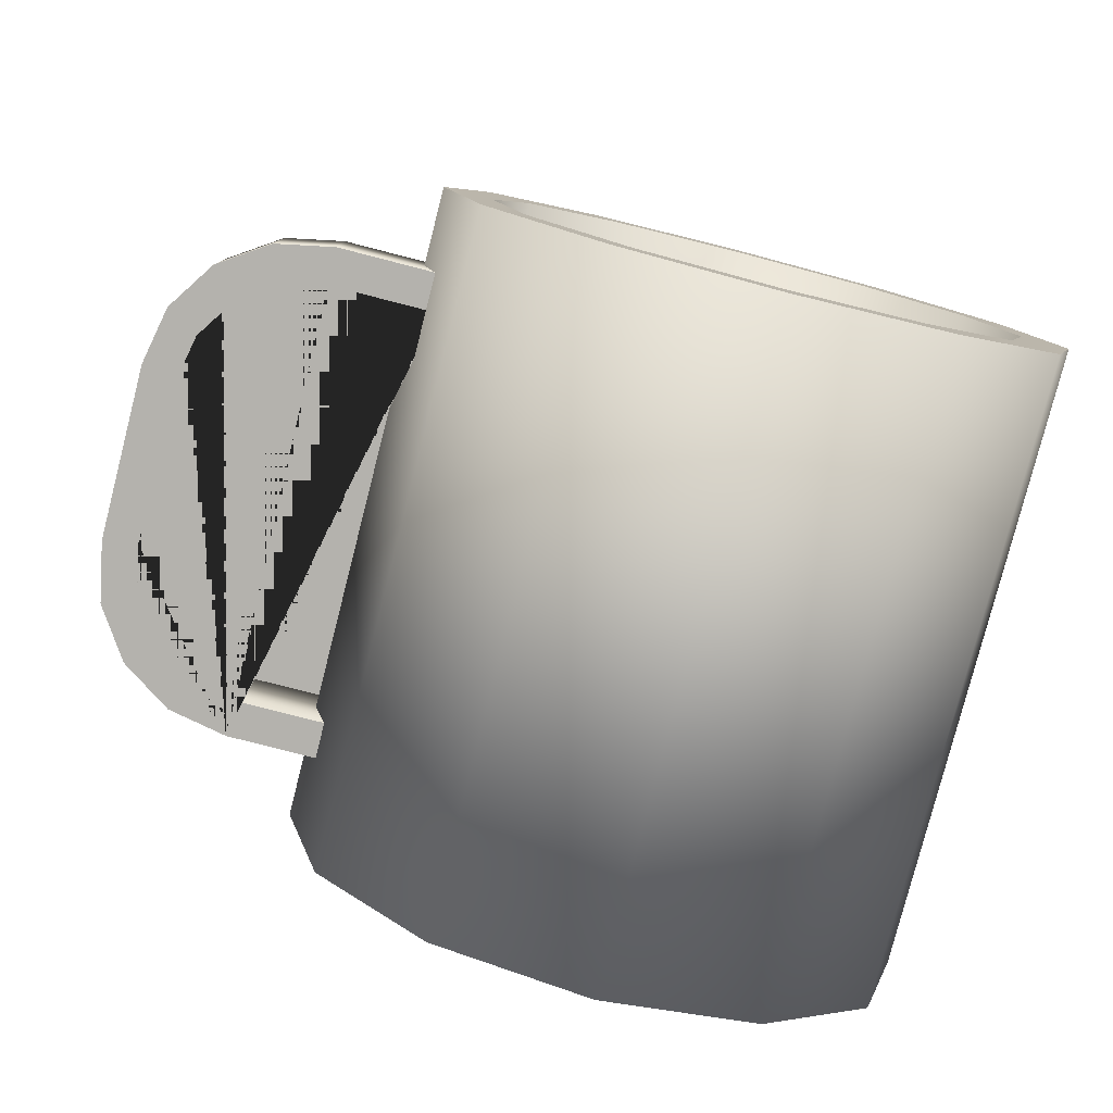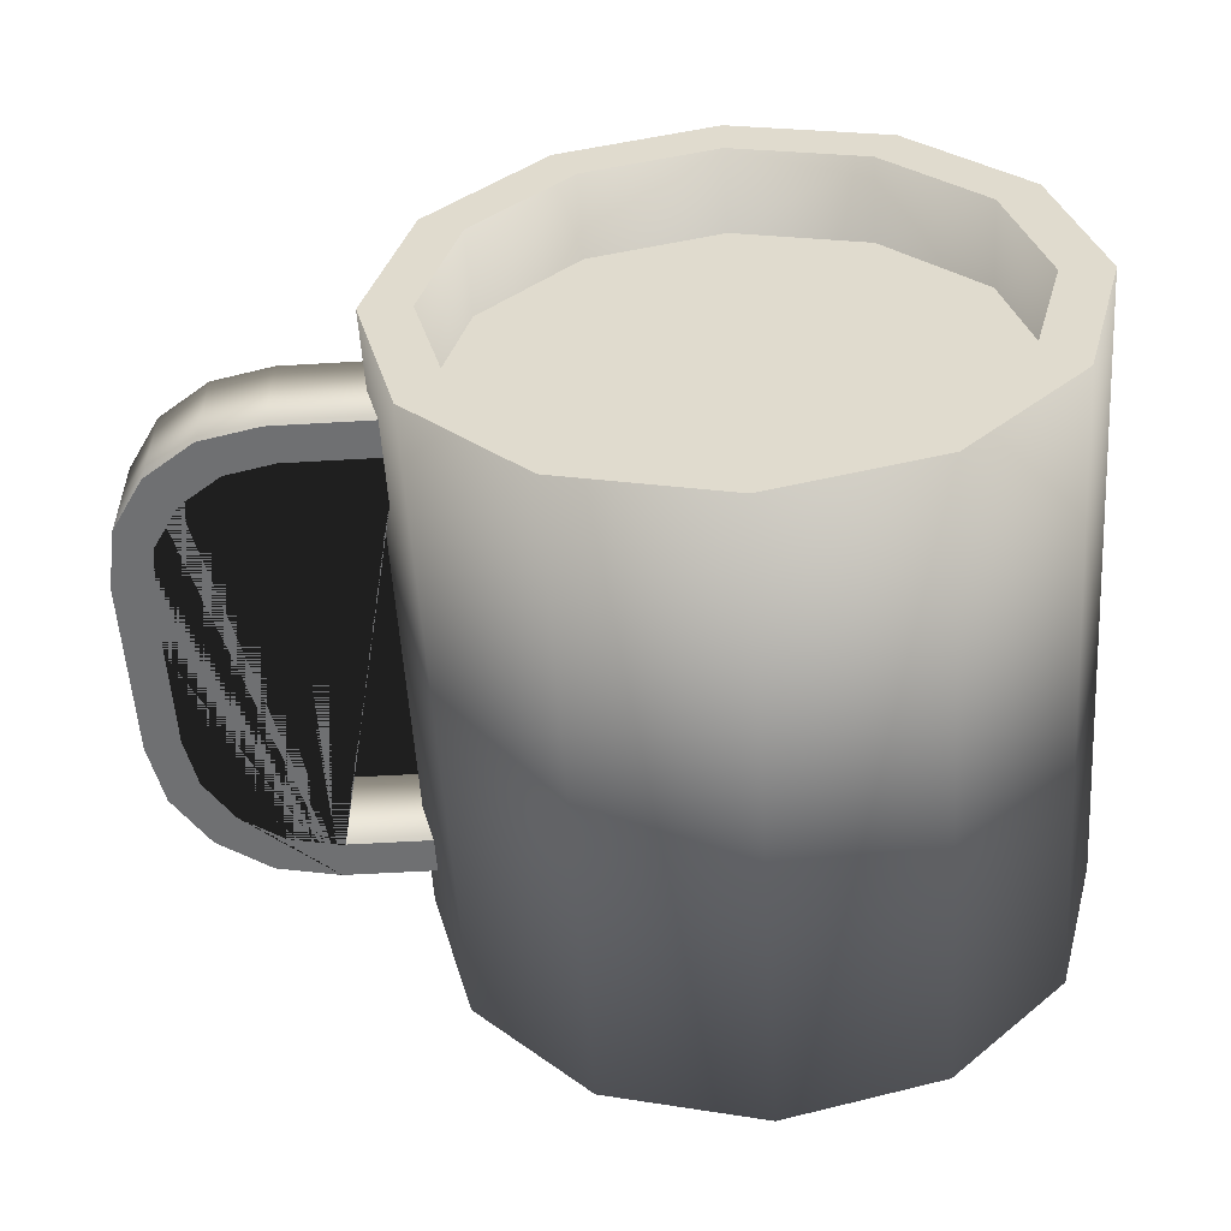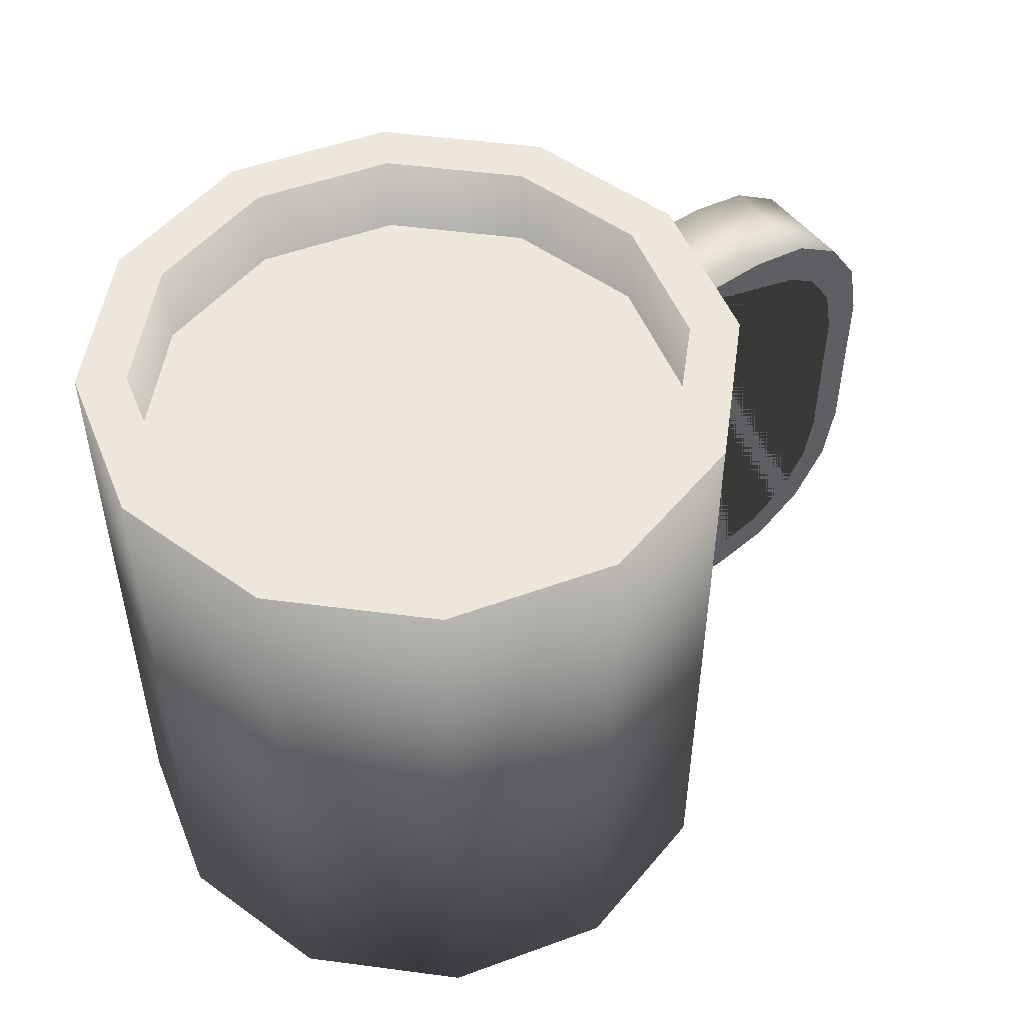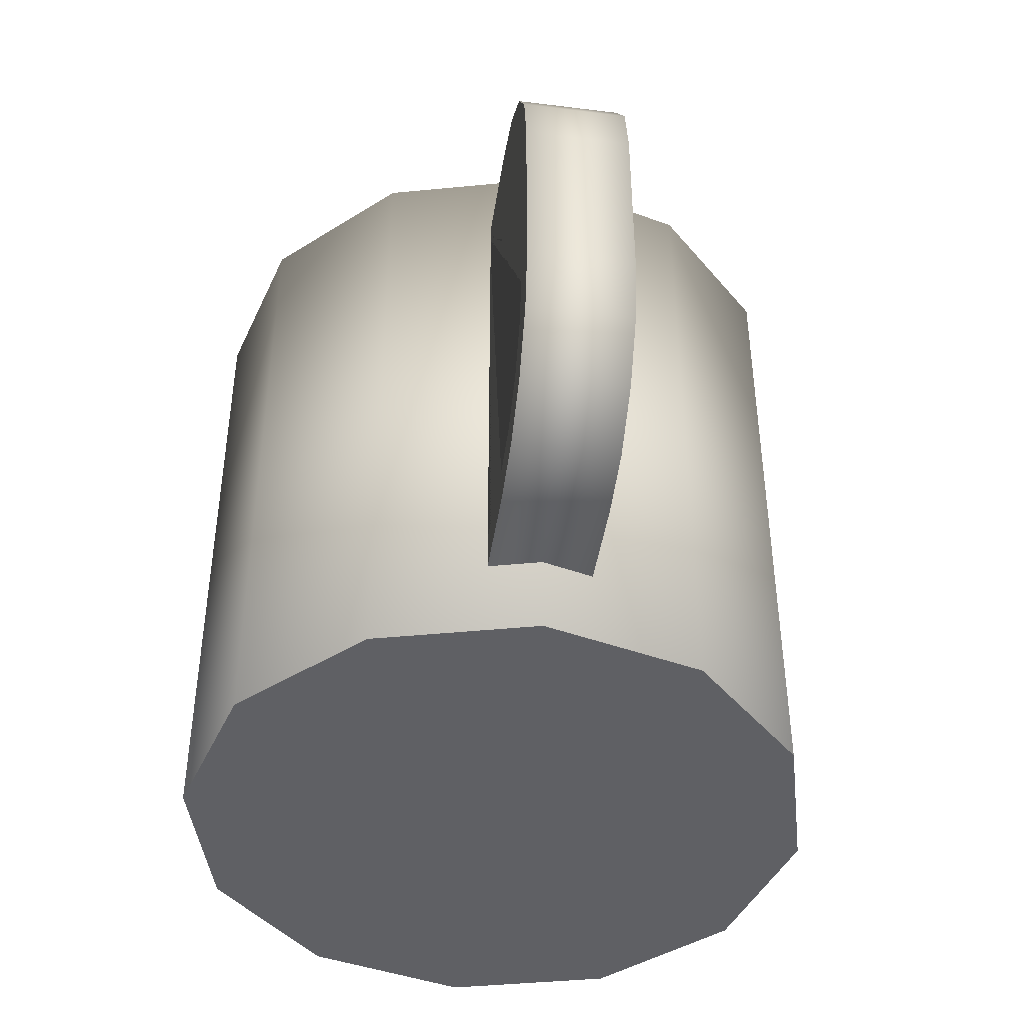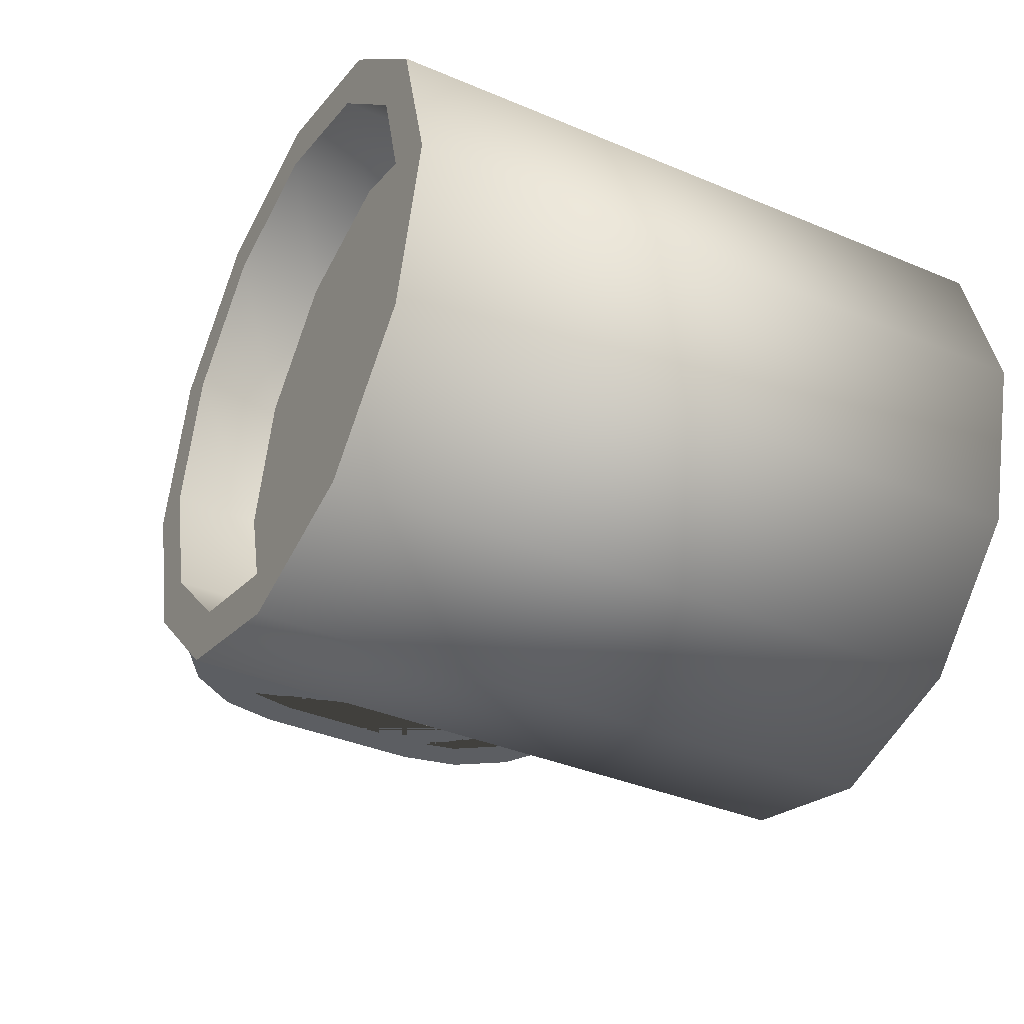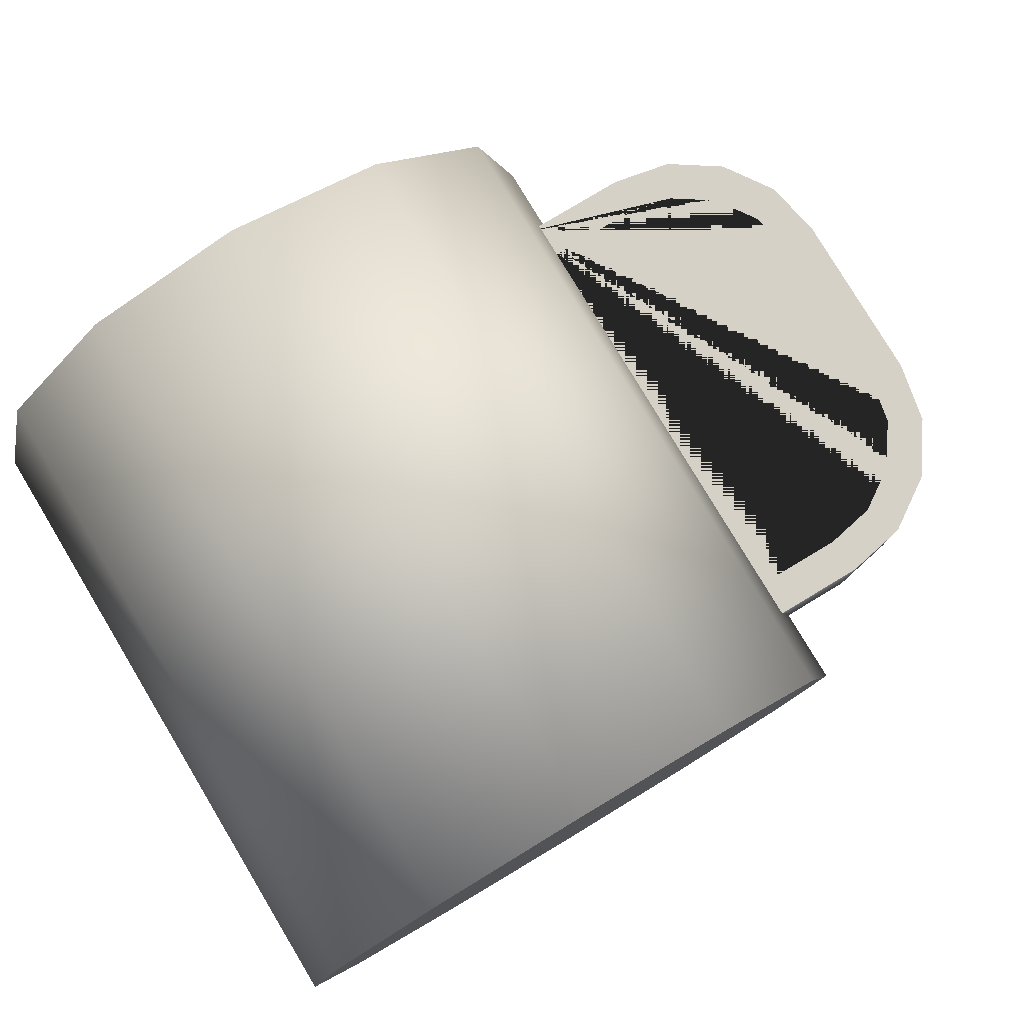
<metadata>
{"format":"obj","ext":"obj","renderer":"f3d","projection":"perspective","resolution":1024,"background":"white","views":[{"elev":-79.5,"azim":165.6,"up":"+Z"},{"elev":-54.8,"azim":-176.4,"up":"+Z"},{"elev":50.8,"azim":-36.8,"up":"+Y"},{"elev":-43.2,"azim":81.6,"up":"+Y"},{"elev":-37.6,"azim":-118.3,"up":"+Z"},{"elev":79.7,"azim":-31.0,"up":"+Z"}]}
</metadata>
<code>
o CoffeeCup_Filled_Cube.588
v -7.282 1.051 5.209
v -7.259 0.9494 5.193
v -7.287 0.9494 5.201
v -7.307 0.9494 5.222
v -7.315 0.9494 5.25
v -7.307 0.9494 5.278
v -7.287 0.9494 5.299
v -7.259 0.9494 5.307
v -7.23 0.9494 5.299
v -7.21 0.9494 5.278
v -7.202 0.9494 5.25
v -7.21 0.9494 5.222
v -7.23 0.9494 5.201
v -7.259 1.051 5.202
v -7.3 1.051 5.226
v -7.306 1.051 5.25
v -7.3 1.051 5.274
v -7.282 1.051 5.291
v -7.259 1.051 5.298
v -7.235 1.051 5.291
v -7.217 1.051 5.274
v -7.211 1.051 5.25
v -7.217 1.051 5.226
v -7.235 1.051 5.209
v -7.206 0.9701 5.259
v -7.206 0.9701 5.241
v -7.206 0.9635 5.259
v -7.206 0.9635 5.241
v -7.206 1.052 5.241
v -7.206 1.052 5.259
v -7.259 1.066 5.193
v -7.23 1.066 5.201
v -7.21 1.066 5.222
v -7.202 1.066 5.25
v -7.21 1.066 5.278
v -7.23 1.066 5.299
v -7.259 1.066 5.307
v -7.287 1.066 5.299
v -7.307 1.066 5.278
v -7.315 1.066 5.25
v -7.307 1.066 5.222
v -7.287 1.066 5.201
v -7.259 1.066 5.202
v -7.235 1.066 5.209
v -7.217 1.066 5.226
v -7.211 1.066 5.25
v -7.217 1.066 5.274
v -7.235 1.066 5.291
v -7.259 1.066 5.298
v -7.282 1.066 5.291
v -7.3 1.066 5.274
v -7.306 1.066 5.25
v -7.3 1.066 5.226
v -7.282 1.066 5.209
v -7.206 1.045 5.259
v -7.206 1.045 5.241
v -7.187 1.052 5.259
v -7.159 1.024 5.259
v -7.176 1.05 5.259
v -7.167 1.044 5.259
v -7.161 1.035 5.259
v -7.159 1.024 5.241
v -7.187 1.052 5.241
v -7.161 1.035 5.241
v -7.167 1.044 5.241
v -7.176 1.05 5.241
v -7.188 1.045 5.241
v -7.166 1.023 5.241
v -7.18 1.044 5.241
v -7.172 1.039 5.241
v -7.167 1.031 5.241
v -7.166 1.023 5.259
v -7.188 1.045 5.259
v -7.167 1.031 5.259
v -7.172 1.039 5.259
v -7.18 1.044 5.259
v -7.166 0.9934 5.241
v -7.189 0.9701 5.241
v -7.167 0.9845 5.241
v -7.172 0.9769 5.241
v -7.18 0.9719 5.241
v -7.189 0.9701 5.259
v -7.166 0.9934 5.259
v -7.18 0.9719 5.259
v -7.172 0.9769 5.259
v -7.167 0.9845 5.259
v -7.188 0.9635 5.241
v -7.159 0.9924 5.241
v -7.177 0.9657 5.241
v -7.168 0.9719 5.241
v -7.161 0.9813 5.241
v -7.159 0.9924 5.259
v -7.188 0.9635 5.259
v -7.161 0.9813 5.259
v -7.168 0.9719 5.259
v -7.177 0.9657 5.259
f 14 1 15 16 17 18 19 20 21 22 23 24
f 2 13 12 11 10 9 8 7 6 5 4 3
f 30 55 73 76 75 74 72 83 86 85 84 82 25 27 93 96 95 94 92 58 61 60 59 57
f 87 28 26 78 81 80 79 77 68 71 70 69 67 56 29 63 66 65 64 62 88 91 90 89
f 43 44 32 31
f 44 45 33 32
f 45 46 34 33
f 46 47 35 34
f 47 48 36 35
f 48 49 37 36
f 49 50 38 37
f 50 51 39 38
f 51 52 40 39
f 52 53 41 40
f 53 54 42 41
f 54 43 31 42
f 9 36 37 8
f 4 41 42 3
f 12 33 34 11
f 5 40 41 4
f 10 35 36 9
f 57 63 29 30
f 3 42 31 2
f 8 37 38 7
f 13 32 33 12
f 6 39 40 5
f 7 38 39 6
f 11 34 35 10
f 23 22 46 45
f 16 15 53 52
f 24 23 45 44
f 17 16 52 51
f 77 83 72 68
f 14 24 44 43
f 18 17 51 50
f 78 26 25 82
f 15 1 54 53
f 22 21 47 46
f 1 14 43 54
f 21 20 48 47
f 73 55 56 67
f 20 19 49 48
f 19 18 50 49
f 2 31 32 13
f 62 64 61 58
f 64 65 60 61
f 65 66 59 60
f 66 63 57 59
f 67 69 76 73
f 69 70 75 76
f 70 71 74 75
f 71 68 72 74
f 77 79 86 83
f 79 80 85 86
f 80 81 84 85
f 81 78 82 84
f 88 62 58 92
f 87 89 96 93
f 89 90 95 96
f 90 91 94 95
f 91 88 92 94
f 87 93 27 28

</code>
